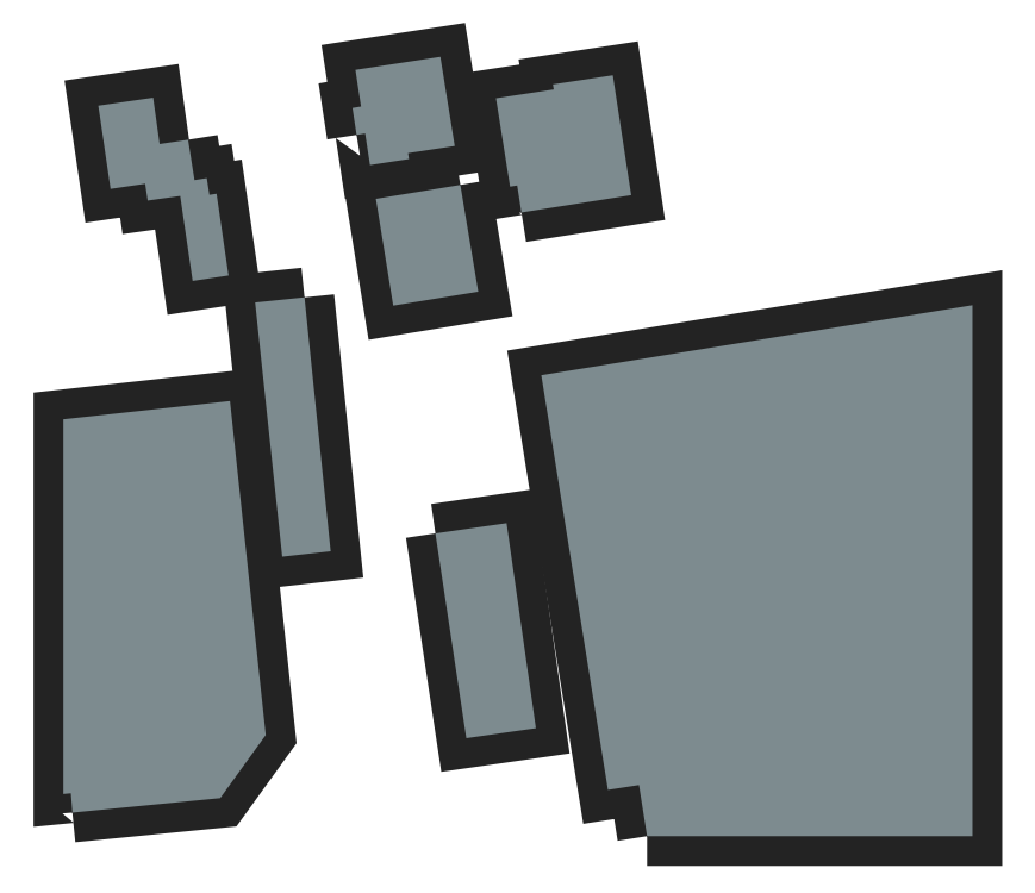
<metadata>
{"format":"dxf","ext":"dxf","renderer":"ezdxf+matplotlib","layout":"modelspace","background":"white","min_lineweight":24,"dpi":150}
</metadata>
<code>
0
SECTION
2
ENTITIES
0
POLYLINE
8
output
10
0
20
0
30
0
70
     8
0
VERTEX
8
output
10
64.21
20
0
30
0
70
    32
0
VERTEX
8
output
10
63.37
20
5.344
30
0
70
    32
0
VERTEX
8
output
10
63.32
20
5.625
30
0
70
    32
0
VERTEX
8
output
10
59.91
20
5.094
30
0
70
    32
0
VERTEX
8
output
10
52.58
20
50.72
30
0
70
    32
0
VERTEX
8
output
10
100
20
58.42
30
0
70
    32
0
VERTEX
8
output
10
100
20
11.15
30
0
70
    32
0
VERTEX
8
output
10
100
20
0
30
0
70
    32
0
VERTEX
8
output
10
64.21
20
0
30
0
70
    32
0
SEQEND
8
output
0
POLYLINE
8
output
10
0
20
0
30
0
70
     8
0
VERTEX
8
output
10
40.93
20
33.31
30
0
70
    32
0
VERTEX
8
output
10
48.76
20
34.44
30
0
70
    32
0
VERTEX
8
output
10
51.98
20
11.88
30
0
70
    32
0
VERTEX
8
output
10
44.33
20
10.78
30
0
70
    32
0
VERTEX
8
output
10
40.93
20
33.31
30
0
70
    32
0
SEQEND
8
output
0
POLYLINE
8
output
10
0
20
0
30
0
70
     8
0
VERTEX
8
output
10
1
20
2.594
30
0
70
    32
0
VERTEX
8
output
10
0.8359
20
4.719
30
0
70
    32
0
VERTEX
8
output
10
0
20
4.638
30
0
70
    32
0
VERTEX
8
output
10
0
20
45.87
30
0
70
    32
0
VERTEX
8
output
10
18.34
20
47.88
30
0
70
    32
0
VERTEX
8
output
10
22.27
20
11.12
30
0
70
    32
0
VERTEX
8
output
10
17.26
20
4.188
30
0
70
    32
0
VERTEX
8
output
10
1
20
2.594
30
0
70
    32
0
SEQEND
8
output
0
POLYLINE
8
output
10
0
20
0
30
0
70
     8
0
VERTEX
8
output
10
26.53
20
59.28
30
0
70
    32
0
VERTEX
8
output
10
29.41
20
31.34
30
0
70
    32
0
VERTEX
8
output
10
24.08
20
30.75
30
0
70
    32
0
VERTEX
8
output
10
21.1
20
58.72
30
0
70
    32
0
VERTEX
8
output
10
26.53
20
59.28
30
0
70
    32
0
SEQEND
8
output
0
POLYLINE
8
output
10
0
20
0
30
0
70
     8
0
VERTEX
8
output
10
43.67
20
71.66
30
0
70
    32
0
VERTEX
8
output
10
45.64
20
59.91
30
0
70
    32
0
VERTEX
8
output
10
36.29
20
58.38
30
0
70
    32
0
VERTEX
8
output
10
34.38
20
70.12
30
0
70
    32
0
VERTEX
8
output
10
43.67
20
71.66
30
0
70
    32
0
SEQEND
8
output
0
POLYLINE
8
output
10
0
20
0
30
0
70
     8
0
VERTEX
8
output
10
13.73
20
76.62
30
0
70
    32
0
VERTEX
8
output
10
14.43
20
72.19
30
0
70
    32
0
VERTEX
8
output
10
15.78
20
72.41
30
0
70
    32
0
VERTEX
8
output
10
16.07
20
70.56
30
0
70
    32
0
VERTEX
8
output
10
16.86
20
70.69
30
0
70
    32
0
VERTEX
8
output
10
18.17
20
61.69
30
0
70
    32
0
VERTEX
8
output
10
14.23
20
61.09
30
0
70
    32
0
VERTEX
8
output
10
12.86
20
70.44
30
0
70
    32
0
VERTEX
8
output
10
9.281
20
69.94
30
0
70
    32
0
VERTEX
8
output
10
9.008
20
71.78
30
0
70
    32
0
VERTEX
8
output
10
5.195
20
71.22
30
0
70
    32
0
VERTEX
8
output
10
4.156
20
78.31
30
0
70
    32
0
VERTEX
8
output
10
3.852
20
80.38
30
0
70
    32
0
VERTEX
8
output
10
9.883
20
81.25
30
0
70
    32
0
VERTEX
8
output
10
10.59
20
76.16
30
0
70
    32
0
VERTEX
8
output
10
13.73
20
76.62
30
0
70
    32
0
SEQEND
8
output
0
POLYLINE
8
output
10
0
20
0
30
0
70
     8
0
VERTEX
8
output
10
50.39
20
68.62
30
0
70
    32
0
VERTEX
8
output
10
49.92
20
71.59
30
0
70
    32
0
VERTEX
8
output
10
49.14
20
71.47
30
0
70
    32
0
VERTEX
8
output
10
47.59
20
81.19
30
0
70
    32
0
VERTEX
8
output
10
53.95
20
82.16
30
0
70
    32
0
VERTEX
8
output
10
53.85
20
82.72
30
0
70
    32
0
VERTEX
8
output
10
60.45
20
83.72
30
0
70
    32
0
VERTEX
8
output
10
62.46
20
70.53
30
0
70
    32
0
VERTEX
8
output
10
50.39
20
68.62
30
0
70
    32
0
SEQEND
8
output
0
POLYLINE
8
output
10
0
20
0
30
0
70
     8
0
VERTEX
8
output
10
32.26
20
77.16
30
0
70
    32
0
VERTEX
8
output
10
31.8
20
80.12
30
0
70
    32
0
VERTEX
8
output
10
32.75
20
80.28
30
0
70
    32
0
VERTEX
8
output
10
32.13
20
84.31
30
0
70
    32
0
VERTEX
8
output
10
41.48
20
85.75
30
0
70
    32
0
VERTEX
8
output
10
43.05
20
75.94
30
0
70
    32
0
VERTEX
8
output
10
37.91
20
75.16
30
0
70
    32
0
VERTEX
8
output
10
38.02
20
74.5
30
0
70
    32
0
VERTEX
8
output
10
33.73
20
73.84
30
0
70
    32
0
VERTEX
8
output
10
33.2
20
77.31
30
0
70
    32
0
VERTEX
8
output
10
32.26
20
77.16
30
0
70
    32
0
SEQEND
8
output
0
HATCH
8
output
10
0
20
0
30
0
210
0
220
0
230
1
2
SOLID
70
     1
71
     0
91
     1
92
     2
72
     0
73
     1
93
     9
10
64.21
20
0
30
0
10
63.37
20
5.344
30
0
10
63.32
20
5.625
30
0
10
59.91
20
5.094
30
0
10
52.58
20
50.72
30
0
10
100
20
58.42
30
0
10
100
20
11.15
30
0
10
100
20
0
30
0
10
64.21
20
0
30
0
97
     0
75
     0
76
     1
98
     0
0
HATCH
8
output
10
0
20
0
30
0
210
0
220
0
230
1
2
SOLID
70
     1
71
     0
91
     1
92
     2
72
     0
73
     1
93
     5
10
40.93
20
33.31
30
0
10
48.76
20
34.44
30
0
10
51.98
20
11.88
30
0
10
44.33
20
10.78
30
0
10
40.93
20
33.31
30
0
97
     0
75
     0
76
     1
98
     0
0
HATCH
8
output
10
0
20
0
30
0
210
0
220
0
230
1
2
SOLID
70
     1
71
     0
91
     1
92
     2
72
     0
73
     1
93
     8
10
1
20
2.594
30
0
10
0.8359
20
4.719
30
0
10
0
20
4.638
30
0
10
0
20
45.87
30
0
10
18.34
20
47.88
30
0
10
22.27
20
11.12
30
0
10
17.26
20
4.188
30
0
10
1
20
2.594
30
0
97
     0
75
     0
76
     1
98
     0
0
HATCH
8
output
10
0
20
0
30
0
210
0
220
0
230
1
2
SOLID
70
     1
71
     0
91
     1
92
     2
72
     0
73
     1
93
     5
10
26.53
20
59.28
30
0
10
29.41
20
31.34
30
0
10
24.08
20
30.75
30
0
10
21.1
20
58.72
30
0
10
26.53
20
59.28
30
0
97
     0
75
     0
76
     1
98
     0
0
HATCH
8
output
10
0
20
0
30
0
210
0
220
0
230
1
2
SOLID
70
     1
71
     0
91
     1
92
     2
72
     0
73
     1
93
     5
10
43.67
20
71.66
30
0
10
45.64
20
59.91
30
0
10
36.29
20
58.38
30
0
10
34.38
20
70.12
30
0
10
43.67
20
71.66
30
0
97
     0
75
     0
76
     1
98
     0
0
HATCH
8
output
10
0
20
0
30
0
210
0
220
0
230
1
2
SOLID
70
     1
71
     0
91
     1
92
     2
72
     0
73
     1
93
    16
10
13.73
20
76.62
30
0
10
14.43
20
72.19
30
0
10
15.78
20
72.41
30
0
10
16.07
20
70.56
30
0
10
16.86
20
70.69
30
0
10
18.17
20
61.69
30
0
10
14.23
20
61.09
30
0
10
12.86
20
70.44
30
0
10
9.281
20
69.94
30
0
10
9.008
20
71.78
30
0
10
5.195
20
71.22
30
0
10
4.156
20
78.31
30
0
10
3.852
20
80.38
30
0
10
9.883
20
81.25
30
0
10
10.59
20
76.16
30
0
10
13.73
20
76.62
30
0
97
     0
75
     0
76
     1
98
     0
0
HATCH
8
output
10
0
20
0
30
0
210
0
220
0
230
1
2
SOLID
70
     1
71
     0
91
     1
92
     2
72
     0
73
     1
93
     9
10
50.39
20
68.62
30
0
10
49.92
20
71.59
30
0
10
49.14
20
71.47
30
0
10
47.59
20
81.19
30
0
10
53.95
20
82.16
30
0
10
53.85
20
82.72
30
0
10
60.45
20
83.72
30
0
10
62.46
20
70.53
30
0
10
50.39
20
68.62
30
0
97
     0
75
     0
76
     1
98
     0
0
HATCH
8
output
10
0
20
0
30
0
210
0
220
0
230
1
2
SOLID
70
     1
71
     0
91
     1
92
     2
72
     0
73
     1
93
    11
10
32.26
20
77.16
30
0
10
31.8
20
80.12
30
0
10
32.75
20
80.28
30
0
10
32.13
20
84.31
30
0
10
41.48
20
85.75
30
0
10
43.05
20
75.94
30
0
10
37.91
20
75.16
30
0
10
38.02
20
74.5
30
0
10
33.73
20
73.84
30
0
10
33.2
20
77.31
30
0
10
32.26
20
77.16
30
0
97
     0
75
     0
76
     1
98
     0
0
ENDSEC
0
EOF

</code>
